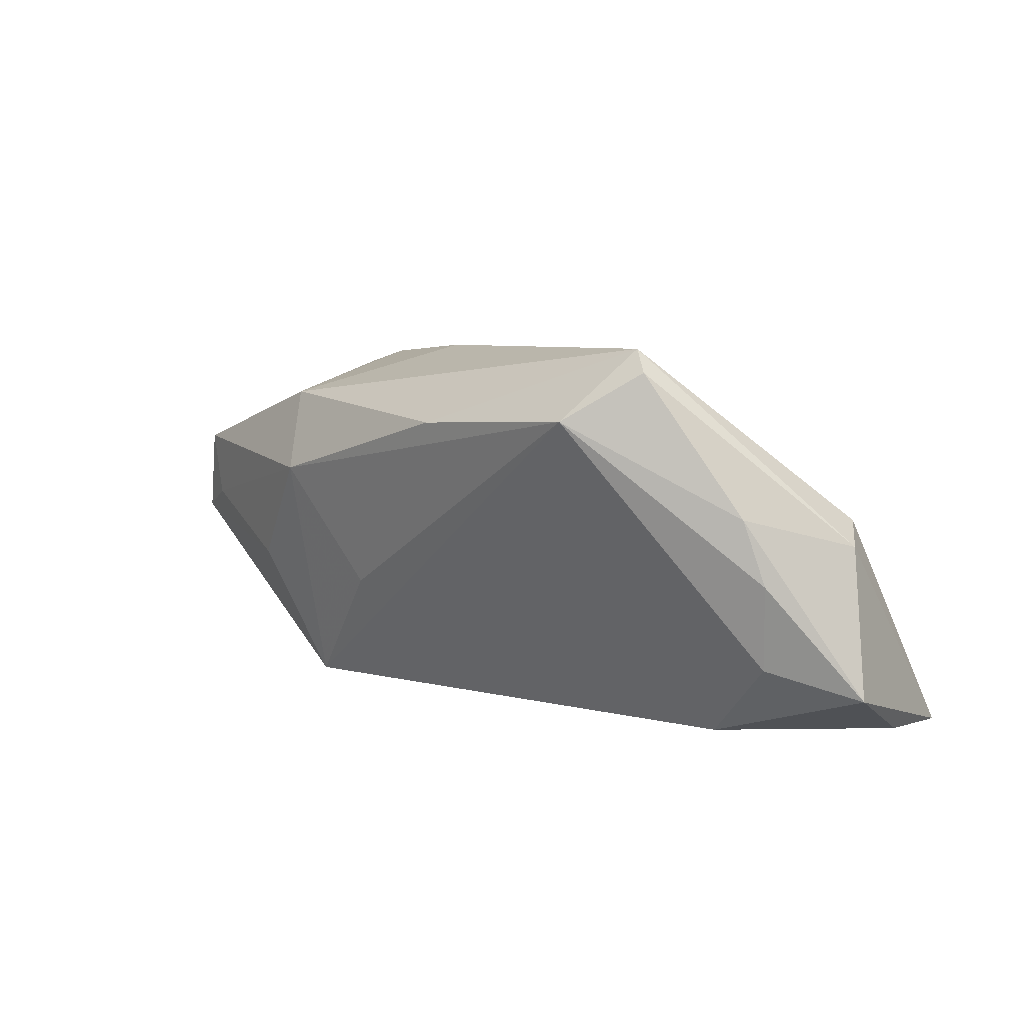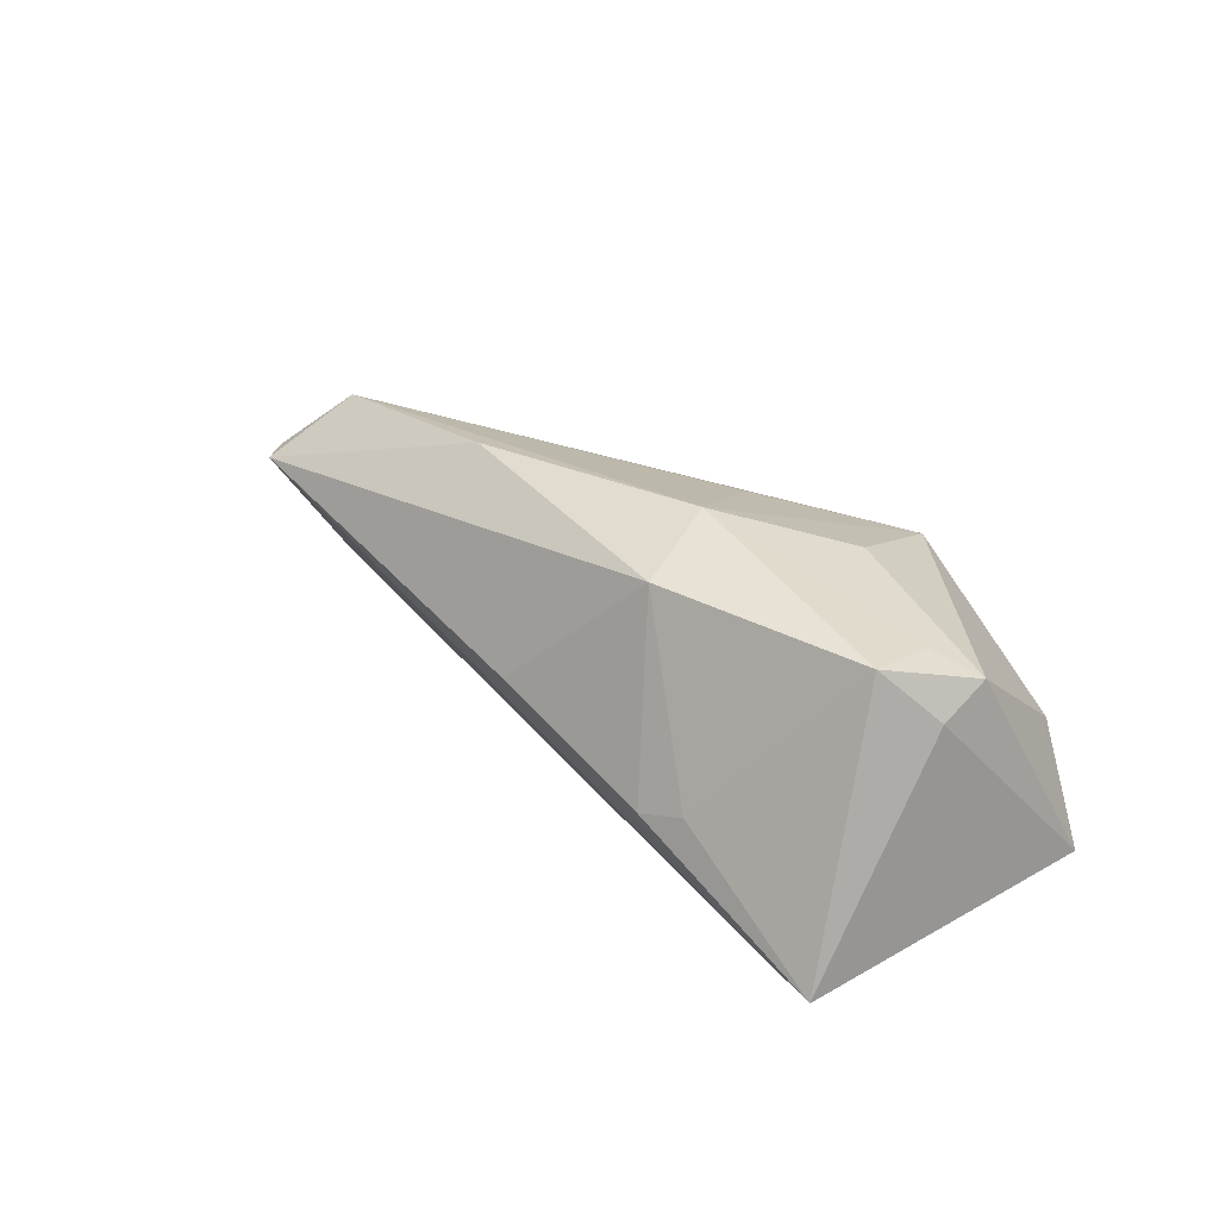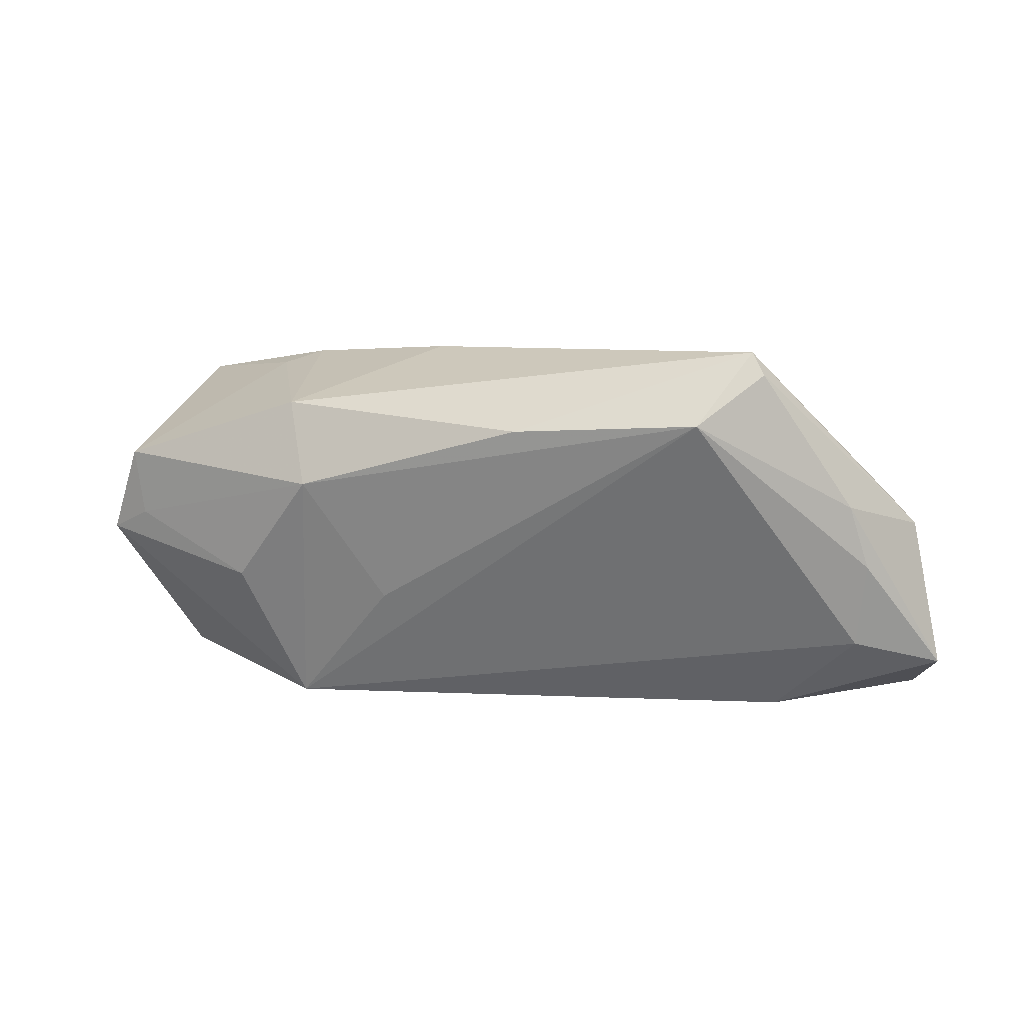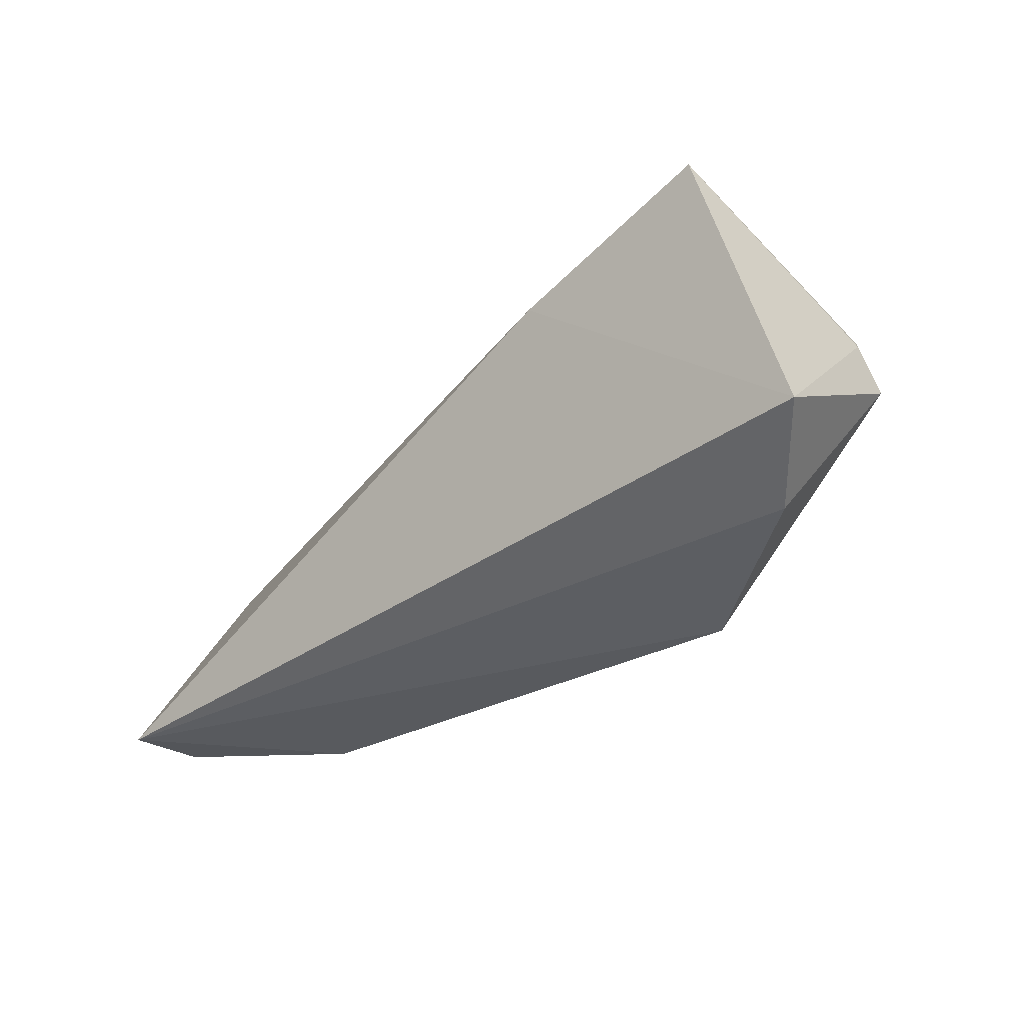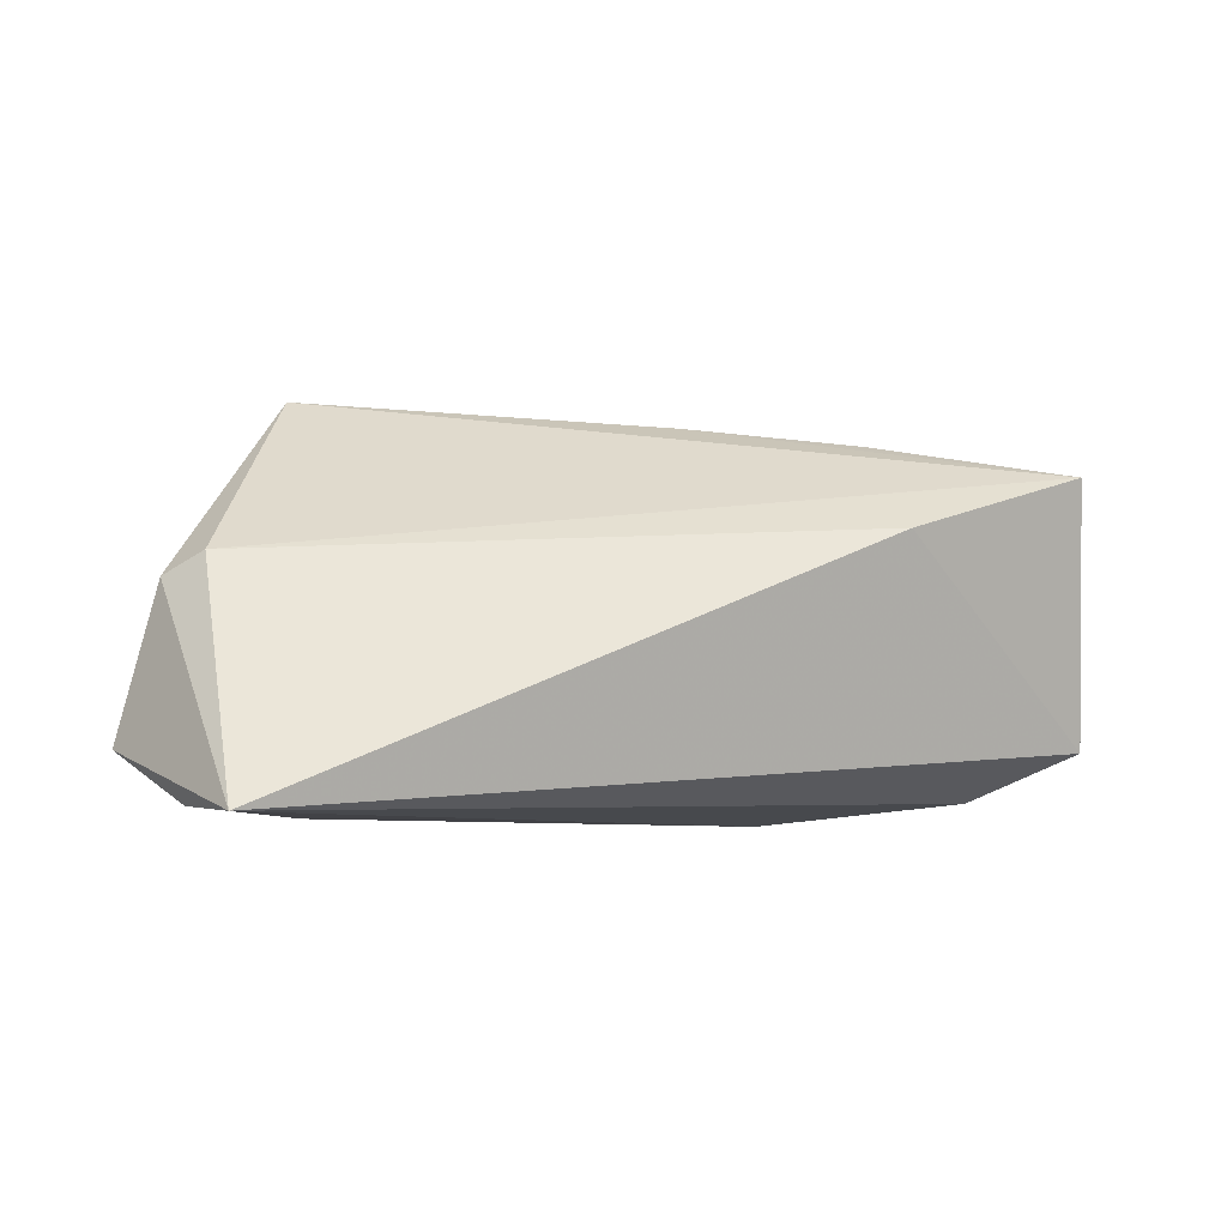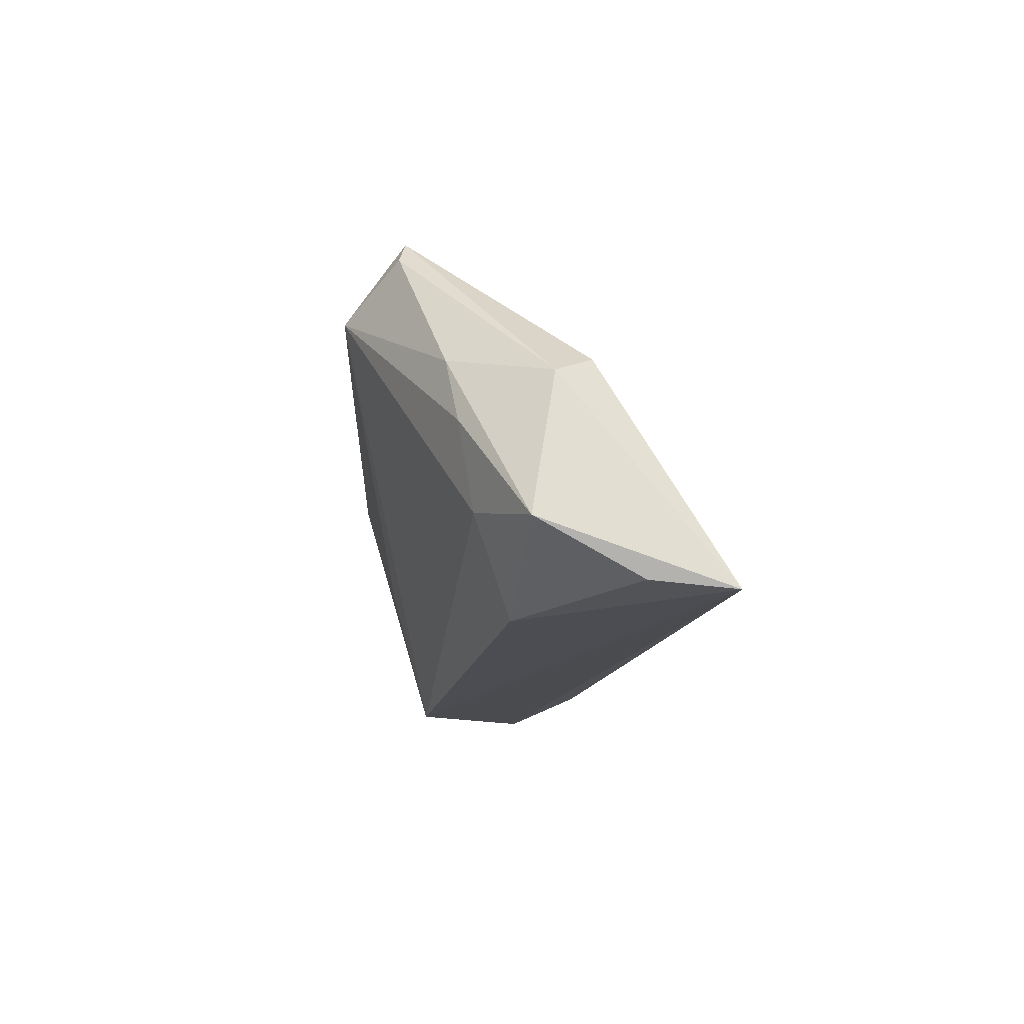
<metadata>
{"format":"obj","ext":"obj","renderer":"f3d","projection":"perspective","resolution":1024,"background":"white","views":[{"elev":7.5,"azim":43.8,"up":"+Y"},{"elev":22.7,"azim":-129.4,"up":"+Z"},{"elev":9.7,"azim":14.8,"up":"+Y"},{"elev":-30.7,"azim":-133.9,"up":"+Y"},{"elev":-6.7,"azim":151.2,"up":"+Y"},{"elev":-16.3,"azim":87.3,"up":"+Y"}]}
</metadata>
<code>
v -0.05522 0.00511 0.00765
v -0.02153 0.008636 0.02274
v 0.05639 0.005423 -0.005928
v 0.00884 0.01705 0.02422
v 0.04153 -0.02308 0.00313
v -0.03485 0.02265 -0.005663
v -0.04828 -0.02013 -0.001666
v -0.02496 0.01934 0.01765
v 0.05985 0.002805 -0.001299
v -0.02934 0.02446 -0.006729
v -0.01148 -0.007433 0.01816
v -0.02513 0.01162 -0.02246
v -0.02535 -0.02308 0.01315
v -0.03291 -0.005382 0.01795
v 0.03908 0.02753 0.01669
v -0.04973 0.002116 0.01361
v 0.05986 -0.02232 -0.01151
v 0.05284 -0.01271 0.007953
v 0.04078 0.02465 0.01744
v -0.007701 0.02627 0.002264
v 0.05194 0.006662 0.01143
v 0.05429 -0.001671 0.009913
v 0.05891 -0.02308 -0.02246
v -0.05247 0.02024 -0.02111
v 0.06376 -0.01598 0.001774
v -0.0588 -0.01382 -0.01217
v -0.05553 -0.0006146 0.01127
v 0.03316 0.01854 0.02459
v -0.05088 0.01098 0.01403
f 26 24 12
f 12 23 26
f 13 23 5
f 8 15 20
f 20 15 24
f 25 23 9
f 17 23 25
f 25 5 17
f 17 5 23
f 8 20 10
f 10 20 24
f 25 9 21
f 18 5 25
f 13 5 18
f 13 18 28
f 28 11 13
f 15 9 3
f 24 15 3
f 3 12 24
f 23 12 3
f 3 9 23
f 1 24 26
f 26 27 1
f 7 27 26
f 13 27 7
f 26 23 7
f 7 23 13
f 8 10 6
f 6 10 24
f 13 11 2
f 11 28 2
f 4 15 8
f 4 28 15
f 8 2 4
f 4 2 28
f 15 28 19
f 19 28 21
f 19 9 15
f 19 21 9
f 22 18 25
f 22 28 18
f 25 21 22
f 21 28 22
f 14 27 13
f 13 2 14
f 29 2 8
f 29 1 27
f 24 1 29
f 8 6 29
f 29 6 24
f 16 14 2
f 2 29 16
f 27 14 16
f 16 29 27

</code>
